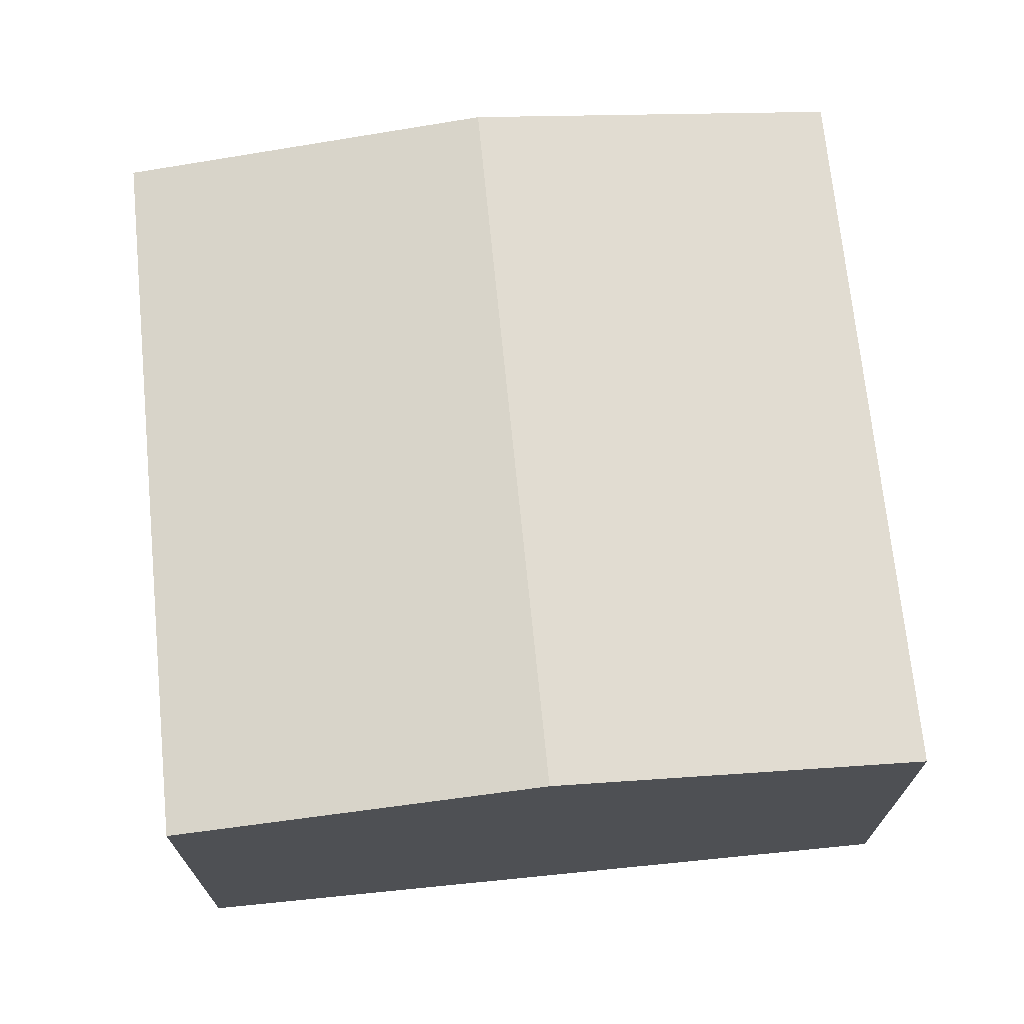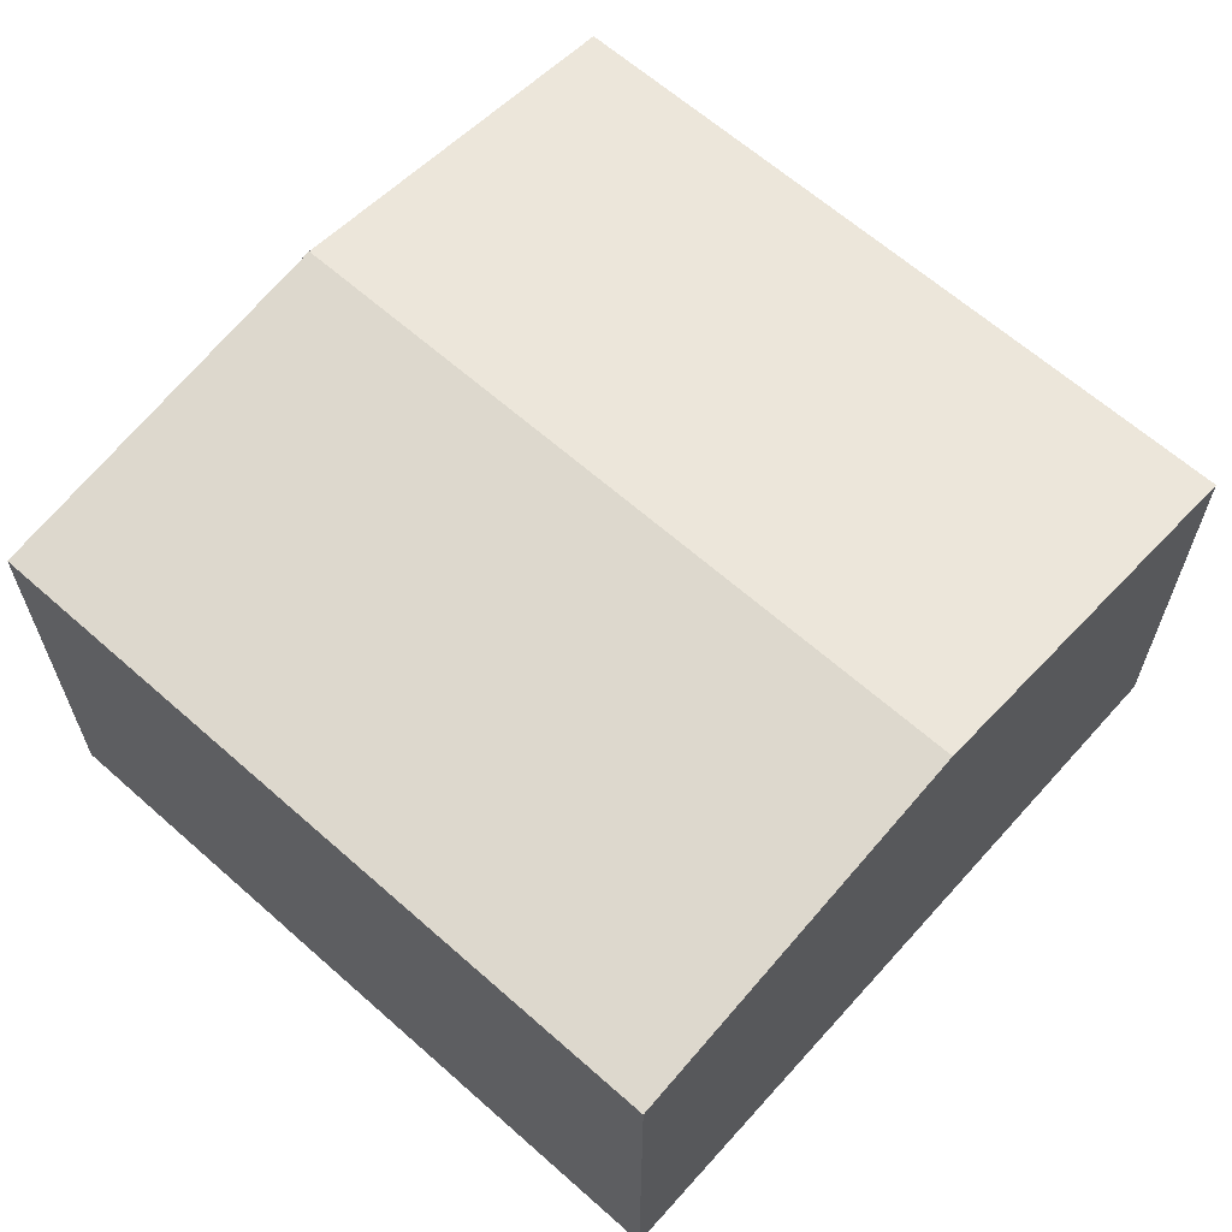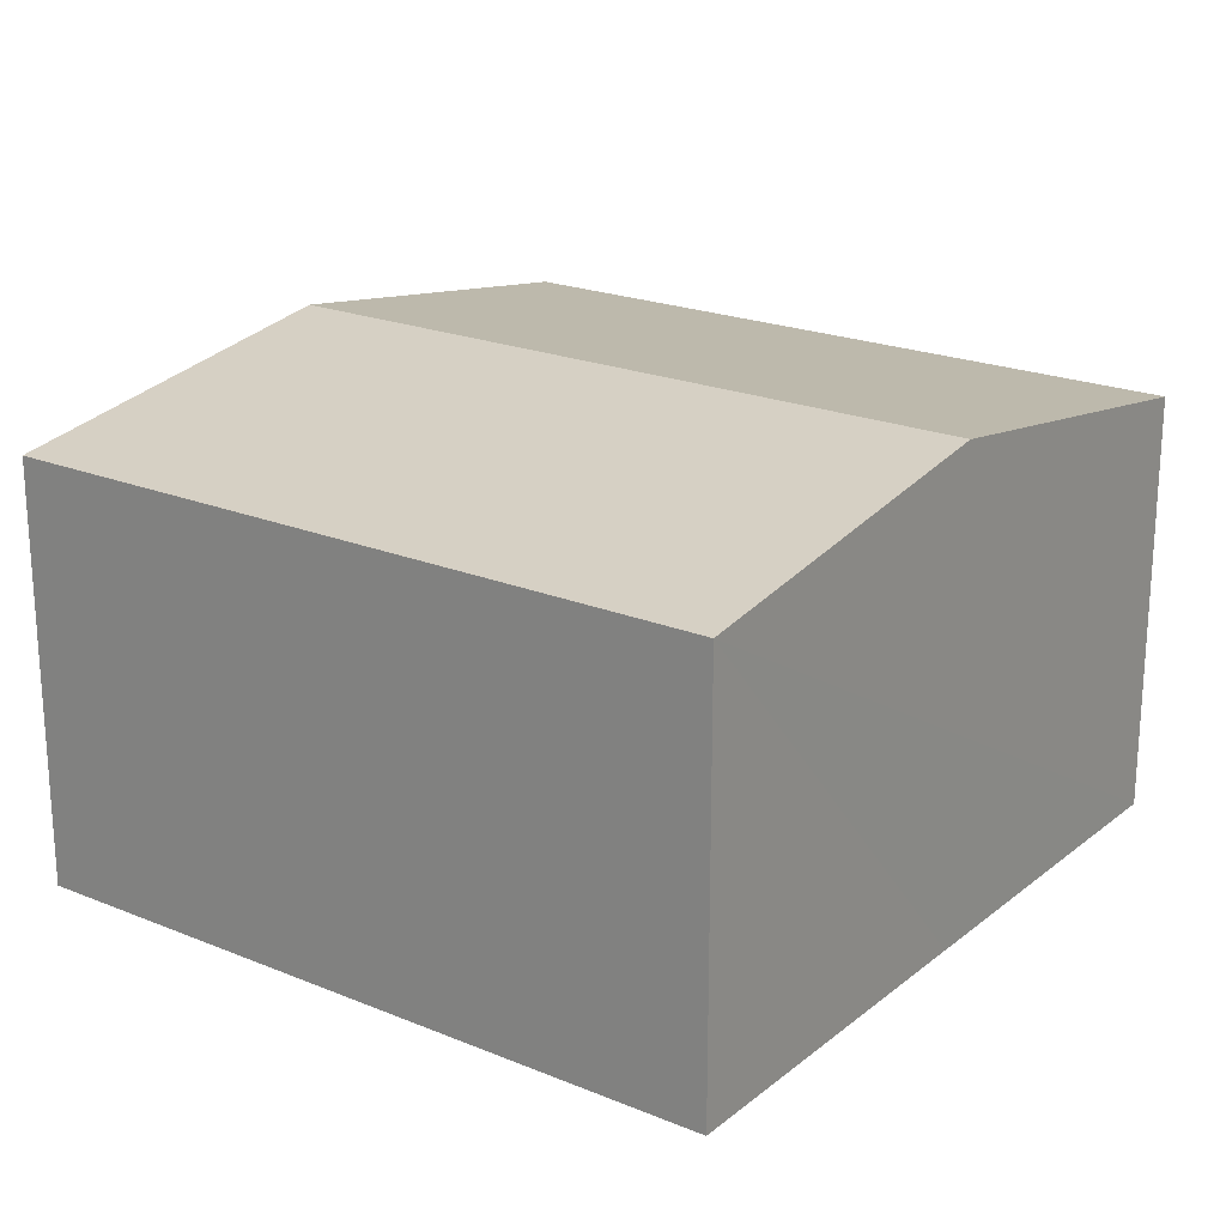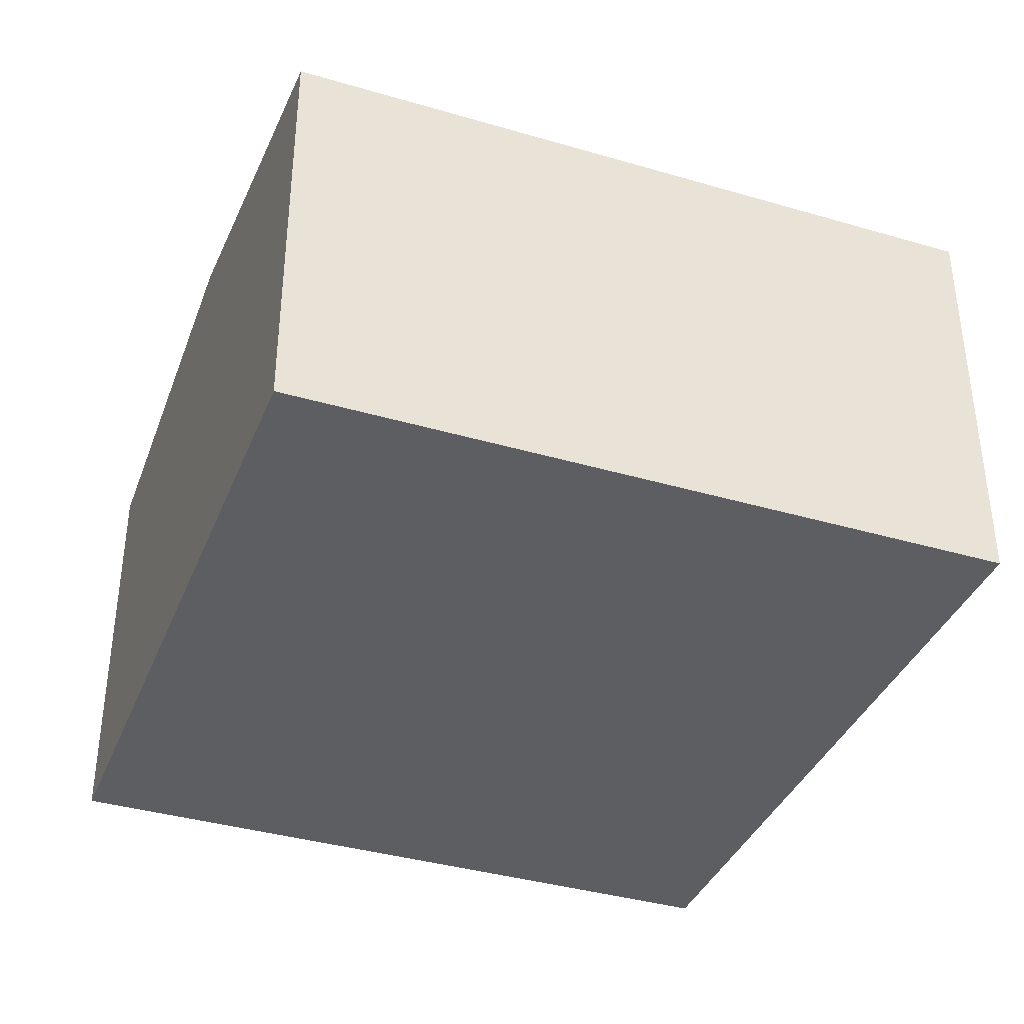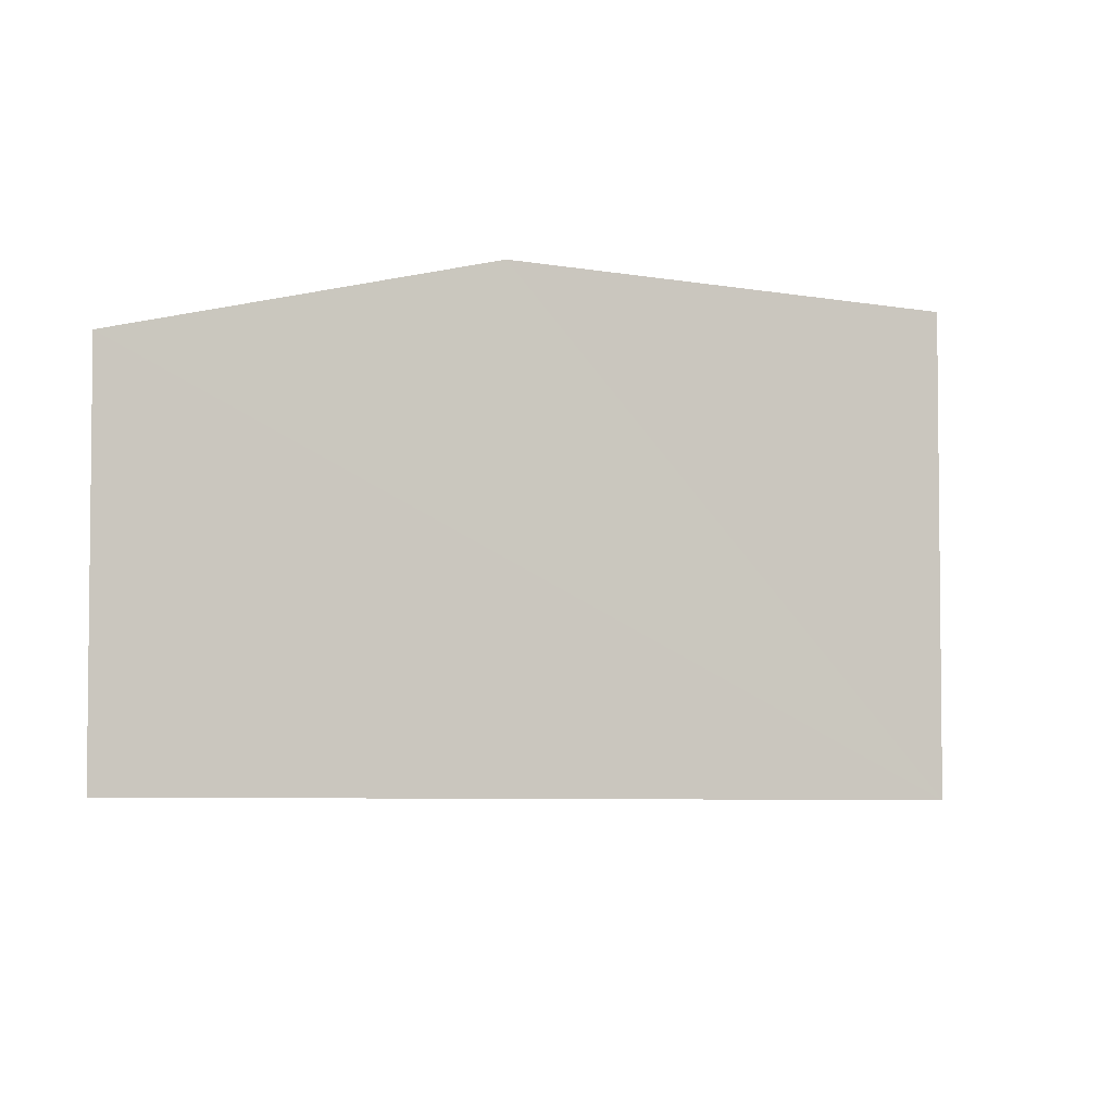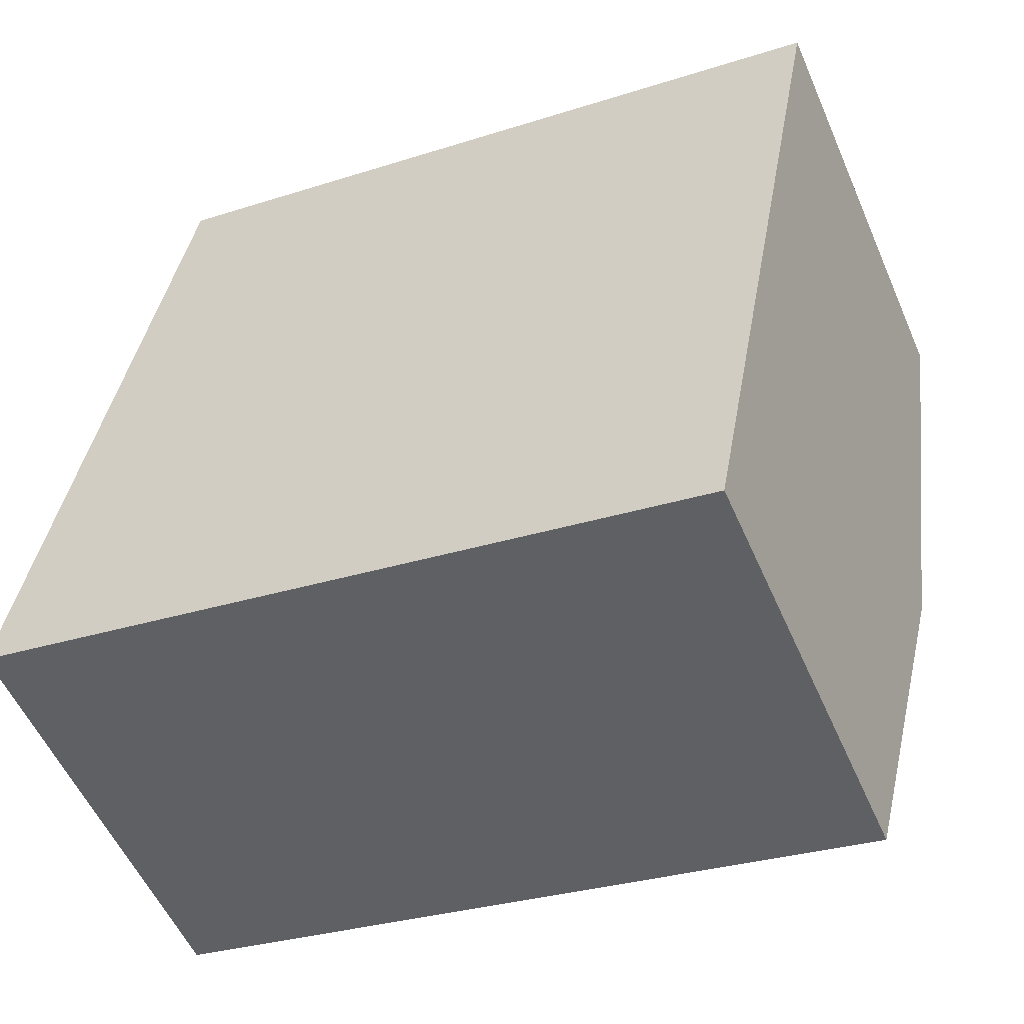
<metadata>
{"format":"obj","ext":"obj","renderer":"f3d","projection":"perspective","resolution":1024,"background":"white","views":[{"elev":70.6,"azim":-85.2,"up":"+Y"},{"elev":63.8,"azim":52.3,"up":"+Y"},{"elev":21.3,"azim":-133.4,"up":"+Y"},{"elev":-37.8,"azim":-10.0,"up":"+Y"},{"elev":-4.1,"azim":-72.5,"up":"+Y"},{"elev":-54.5,"azim":23.3,"up":"+Z"}]}
</metadata>
<code>
v  5.619 2.761 3.989
v  0.901 -2.978e-16 4.863
v  5.619 -2.443e-16 3.989
v  0.901 2.761 4.863
v  5.168 -9.534e-17 1.557
v  0.451 -1.489e-16 2.431
v  0 0 0
v  4.717 5.352e-17 -0.874
v  0 2.761 1.691e-16
v  4.717 2.761 -0.874
v  0.451 3.122 2.431
v  5.168 3.122 1.557
g defaultobject
f 1 2 3
f 2 1 4
f 2 5 3
f 5 2 6
f 5 6 7
f 5 7 8
f 9 8 7
f 8 9 10
f 6 9 7
f 9 6 2
f 9 2 11
f 11 2 4
f 12 8 10
f 8 12 1
f 8 1 5
f 5 1 3
f 1 11 4
f 11 1 12
f 11 10 9
f 10 11 12

</code>
